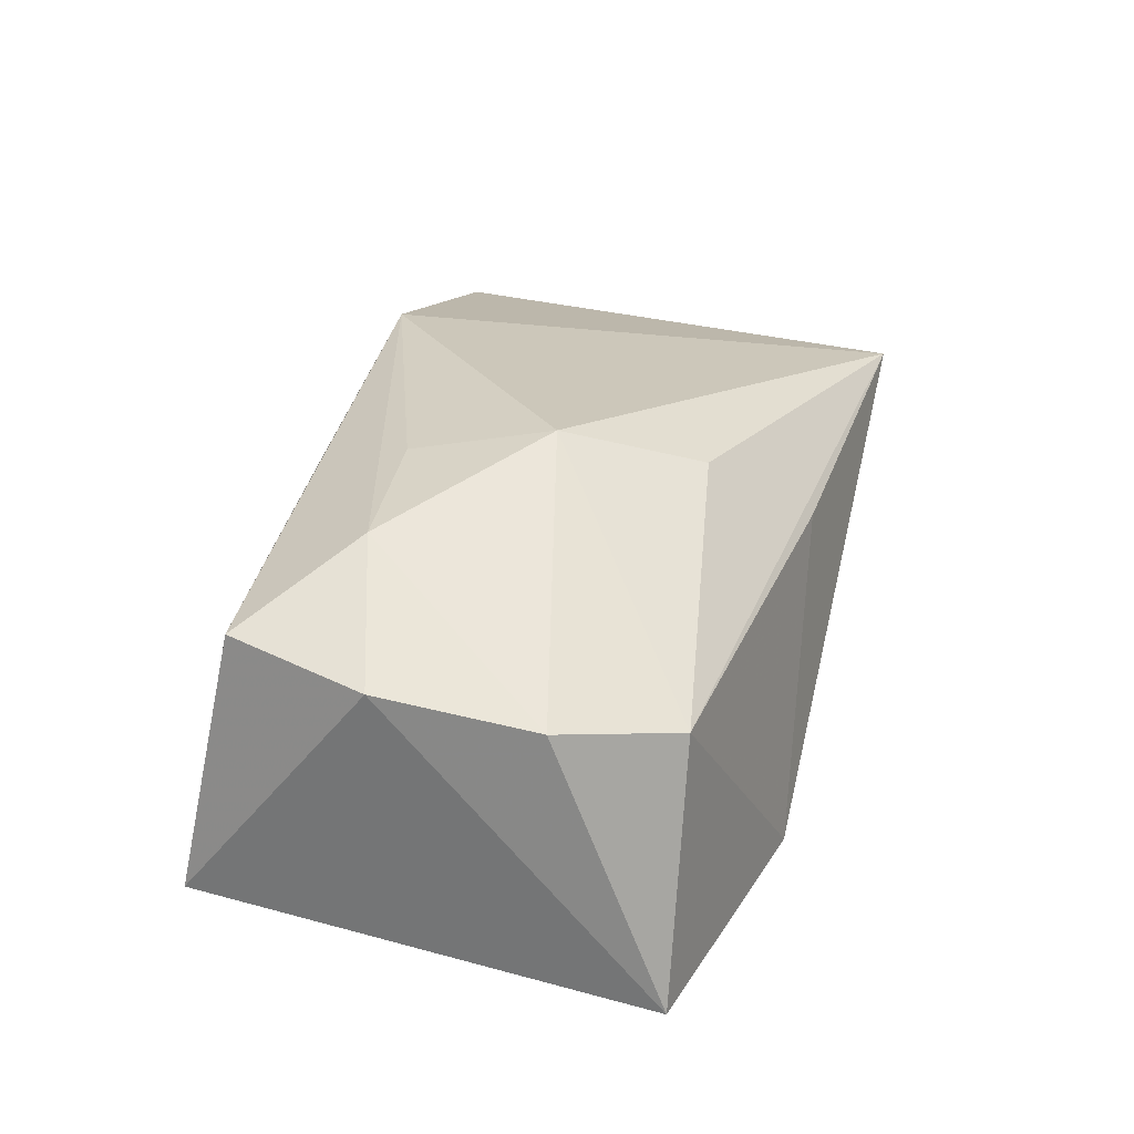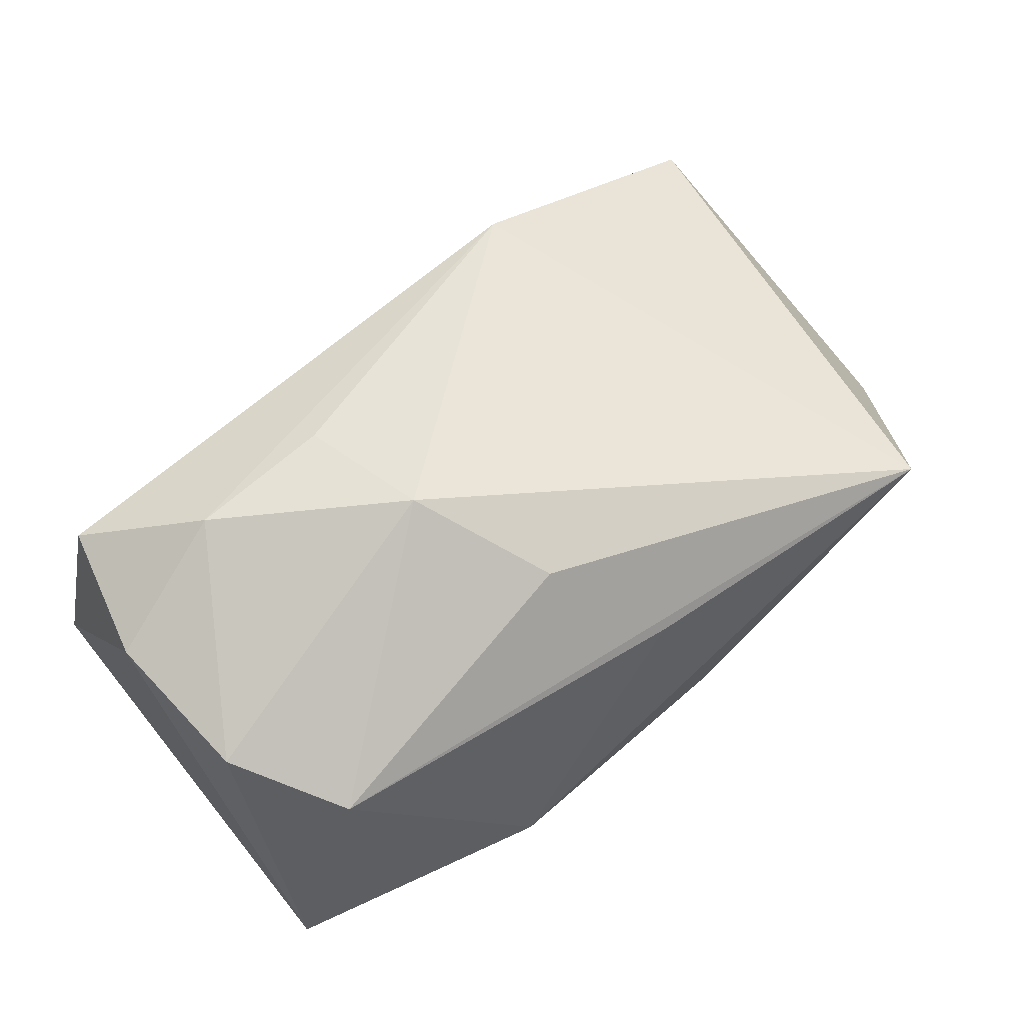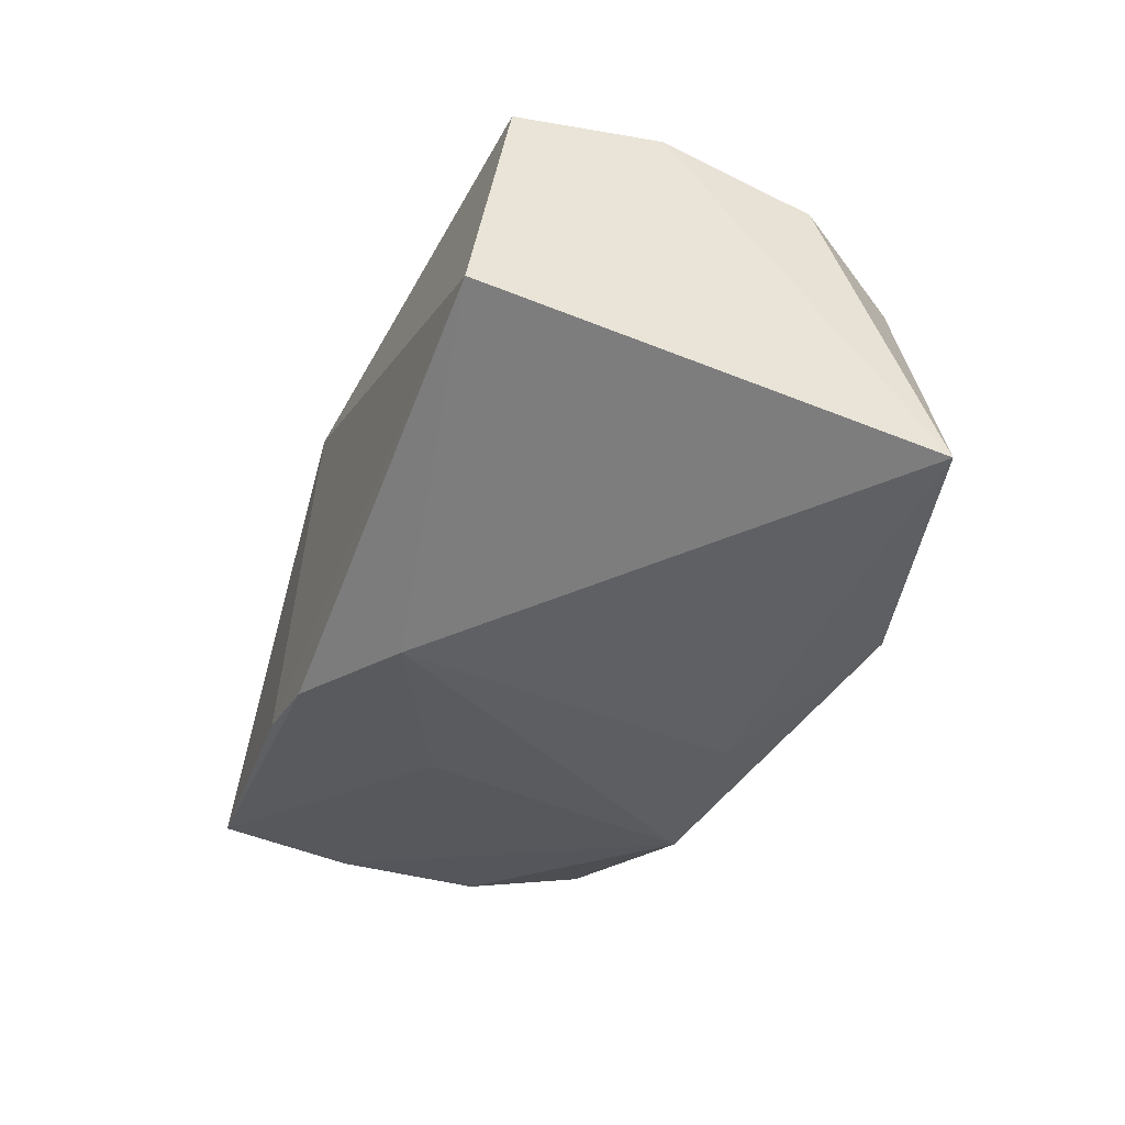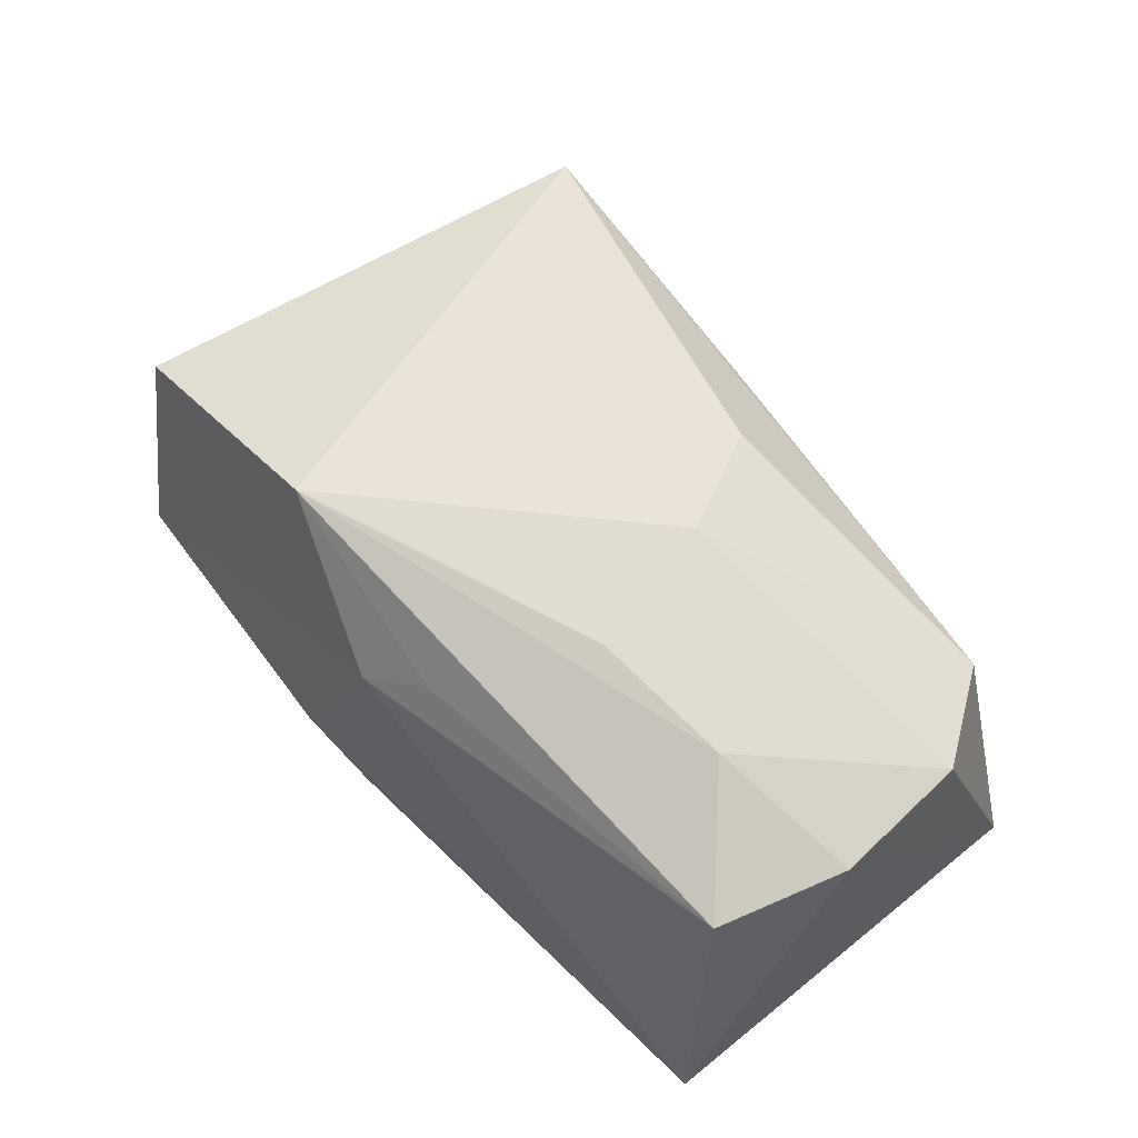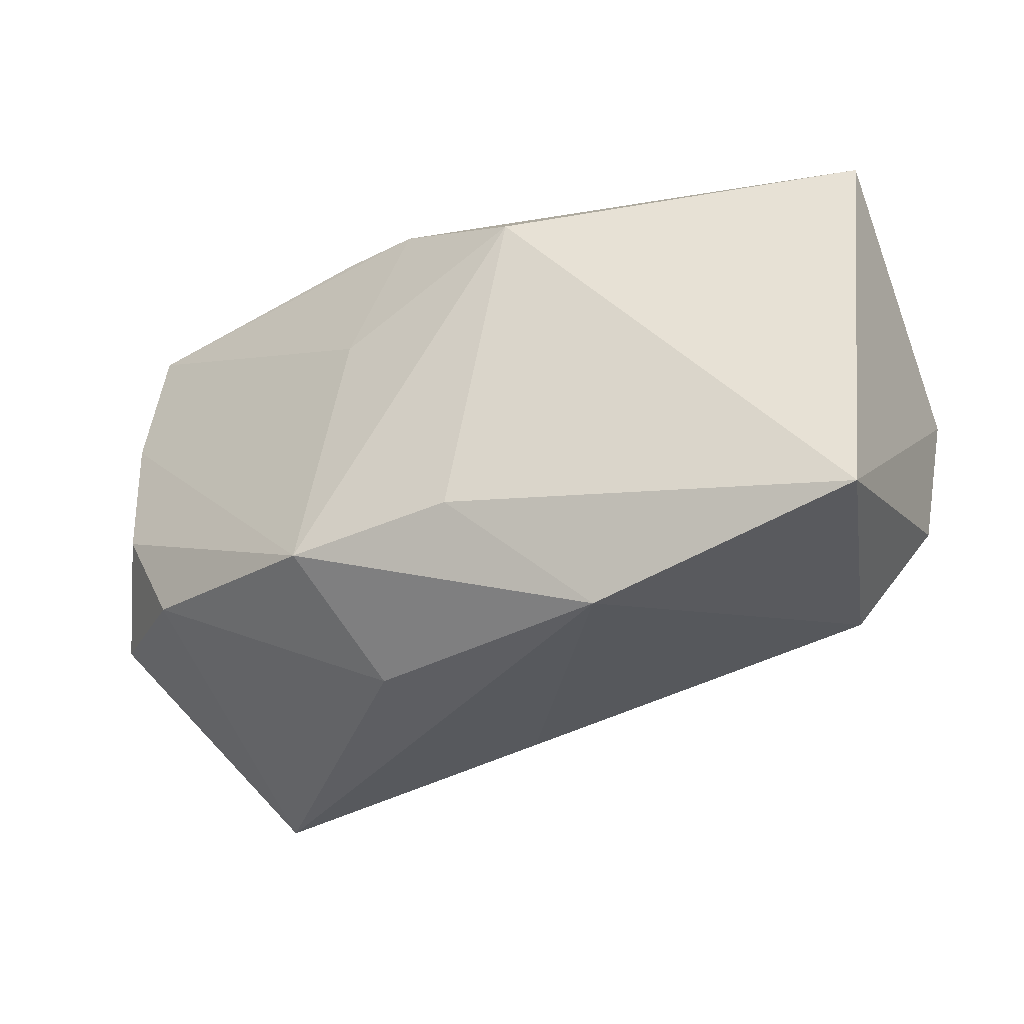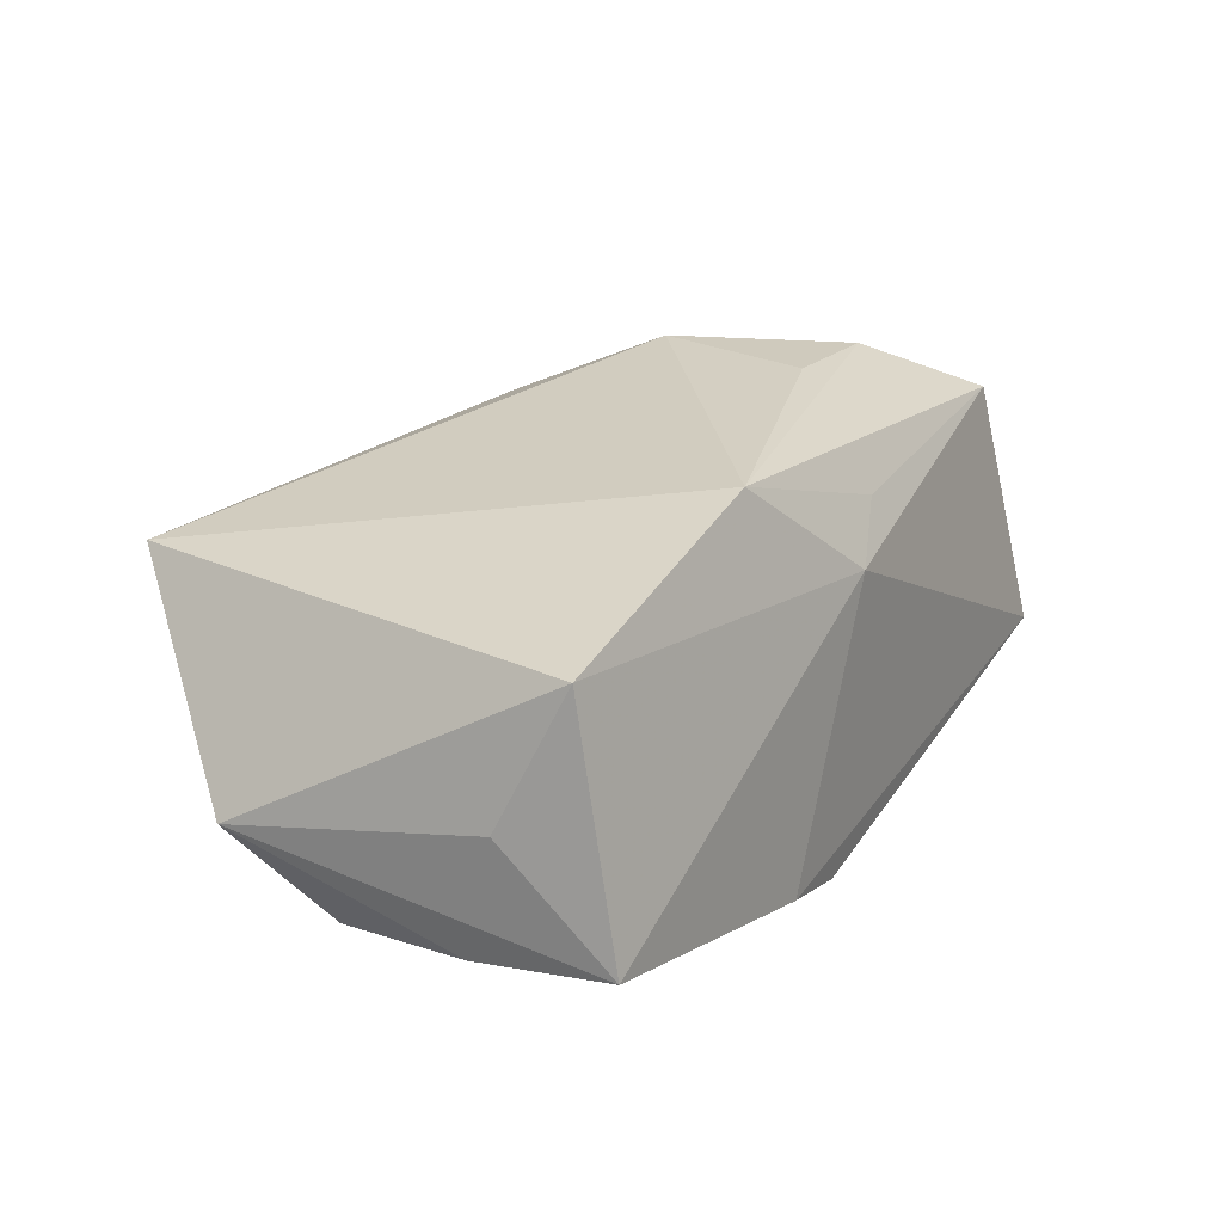
<metadata>
{"format":"obj","ext":"obj","renderer":"f3d","projection":"perspective","resolution":1024,"background":"white","views":[{"elev":30.9,"azim":-74.5,"up":"+Z"},{"elev":61.8,"azim":-36.6,"up":"+Z"},{"elev":-38.5,"azim":-107.4,"up":"+Z"},{"elev":59.5,"azim":-128.6,"up":"+Z"},{"elev":-35.3,"azim":-152.9,"up":"+Y"},{"elev":20.3,"azim":122.6,"up":"+Z"}]}
</metadata>
<code>
v -0.00524 0.01879 0.01281
v -0.03498 0.01474 0.01426
v 0.03063 -0.02362 0.01158
v -0.007994 0.0153 -0.01872
v -0.01306 -0.02362 -0.01288
v 0.008978 0.008365 -0.01726
v -0.01368 0.007957 0.01955
v 0.01138 0.02194 -0.01434
v 0.03083 -0.01133 -0.01263
v 0.03572 0.01801 0.01081
v 0.003818 0.02109 -0.01595
v -0.02916 -0.01868 0.007893
v 0.0133 0.01788 0.01815
v -0.004279 -0.0143 0.01667
v 0.0357 -0.002254 -0.01233
v 0.04116 -0.008544 -0.003843
v -0.03736 0.003218 0.01264
v 0.01256 -0.01456 -0.01872
v 0.037 0.009913 -0.01118
v 0.003059 -0.02193 0.009035
v -0.03559 -0.009676 0.01038
v 0.0006497 0.02139 0.008833
v 0.03574 0.02162 -0.01016
v -0.03796 0.01872 -0.007609
v -0.002279 -0.01371 -0.01872
v -0.03609 -0.01905 -0.01312
v 0.009088 -0.02267 -0.008474
v -0.02594 0.006822 0.01901
v -0.01091 -0.003509 0.02141
v 0.03794 0.01279 -0.0006248
f 16 10 3
f 26 24 4
f 27 3 5
f 5 18 27
f 30 10 16
f 16 23 30
f 30 23 10
f 6 18 4
f 29 21 12
f 21 26 12
f 12 26 5
f 25 18 5
f 5 26 25
f 4 18 25
f 25 26 4
f 28 21 29
f 9 15 16
f 18 15 9
f 16 3 9
f 3 27 9
f 9 27 18
f 19 15 18
f 18 6 19
f 19 6 23
f 19 23 16
f 16 15 19
f 23 6 11
f 11 8 23
f 11 6 4
f 4 24 11
f 24 8 11
f 10 23 22
f 23 8 22
f 24 2 22
f 22 8 24
f 14 3 29
f 29 12 14
f 14 12 3
f 5 3 20
f 20 12 5
f 3 12 20
f 21 28 17
f 17 28 2
f 17 2 24
f 24 26 17
f 17 26 21
f 7 28 29
f 10 22 13
f 13 3 10
f 29 3 13
f 2 28 13
f 13 7 29
f 28 7 13
f 1 22 2
f 2 13 1
f 1 13 22

</code>
